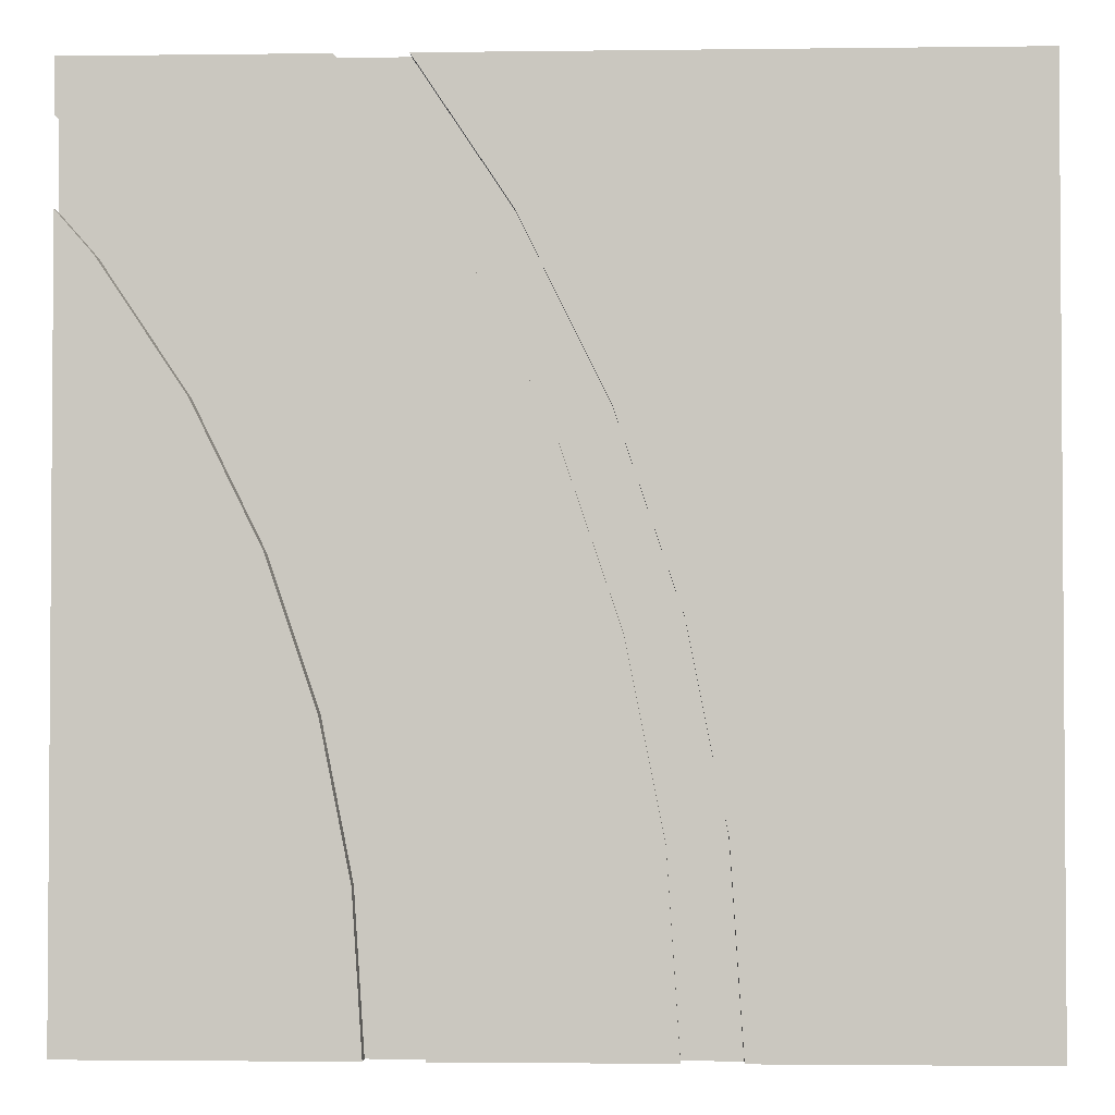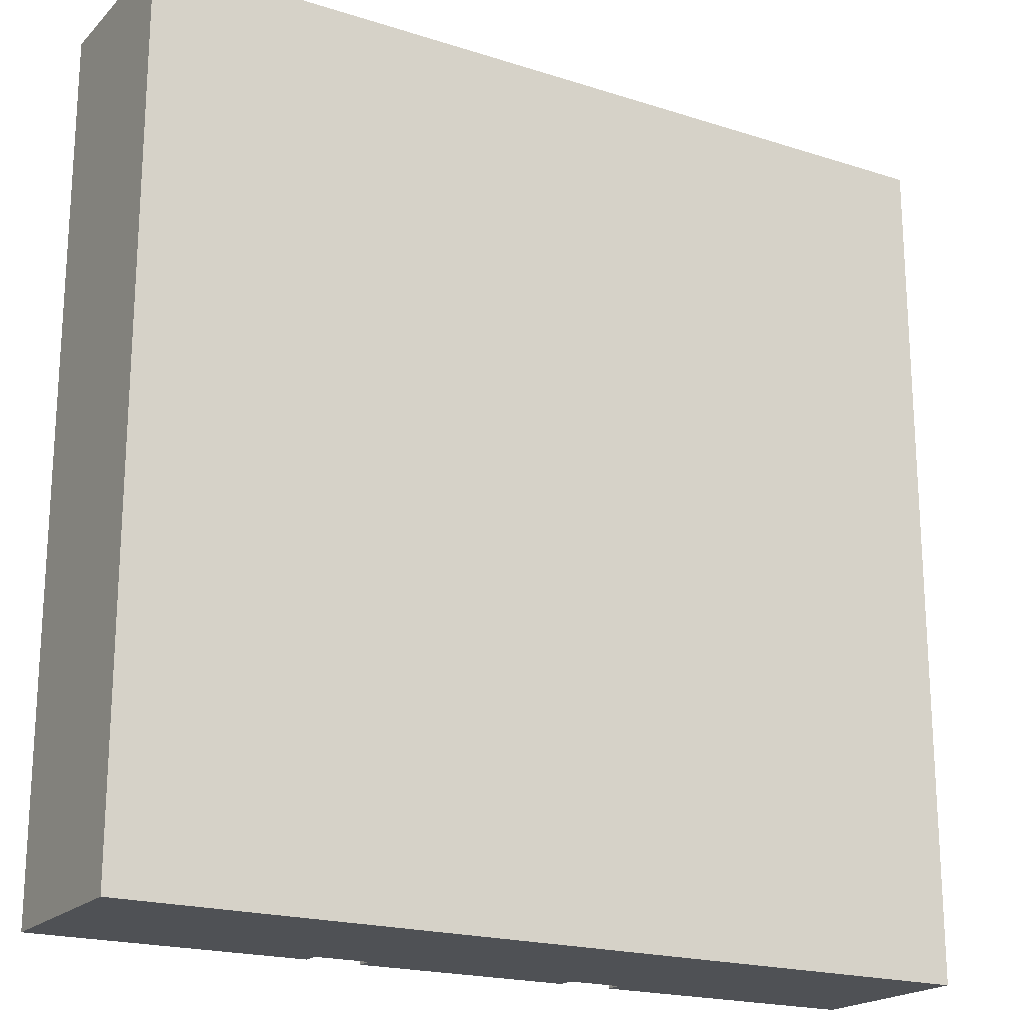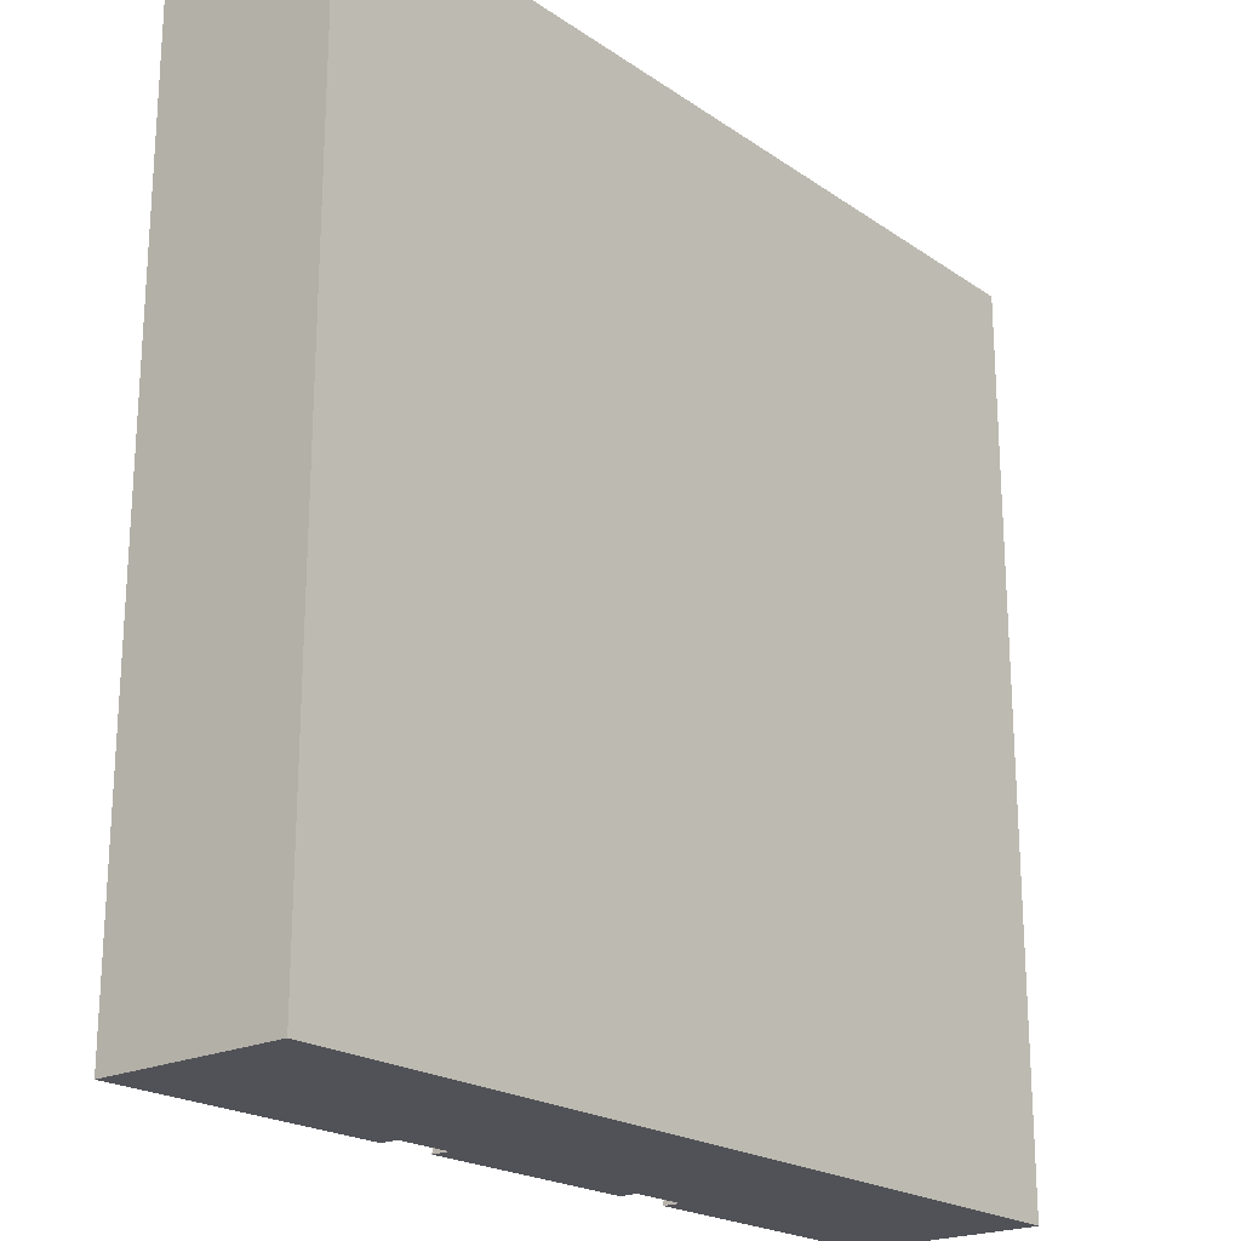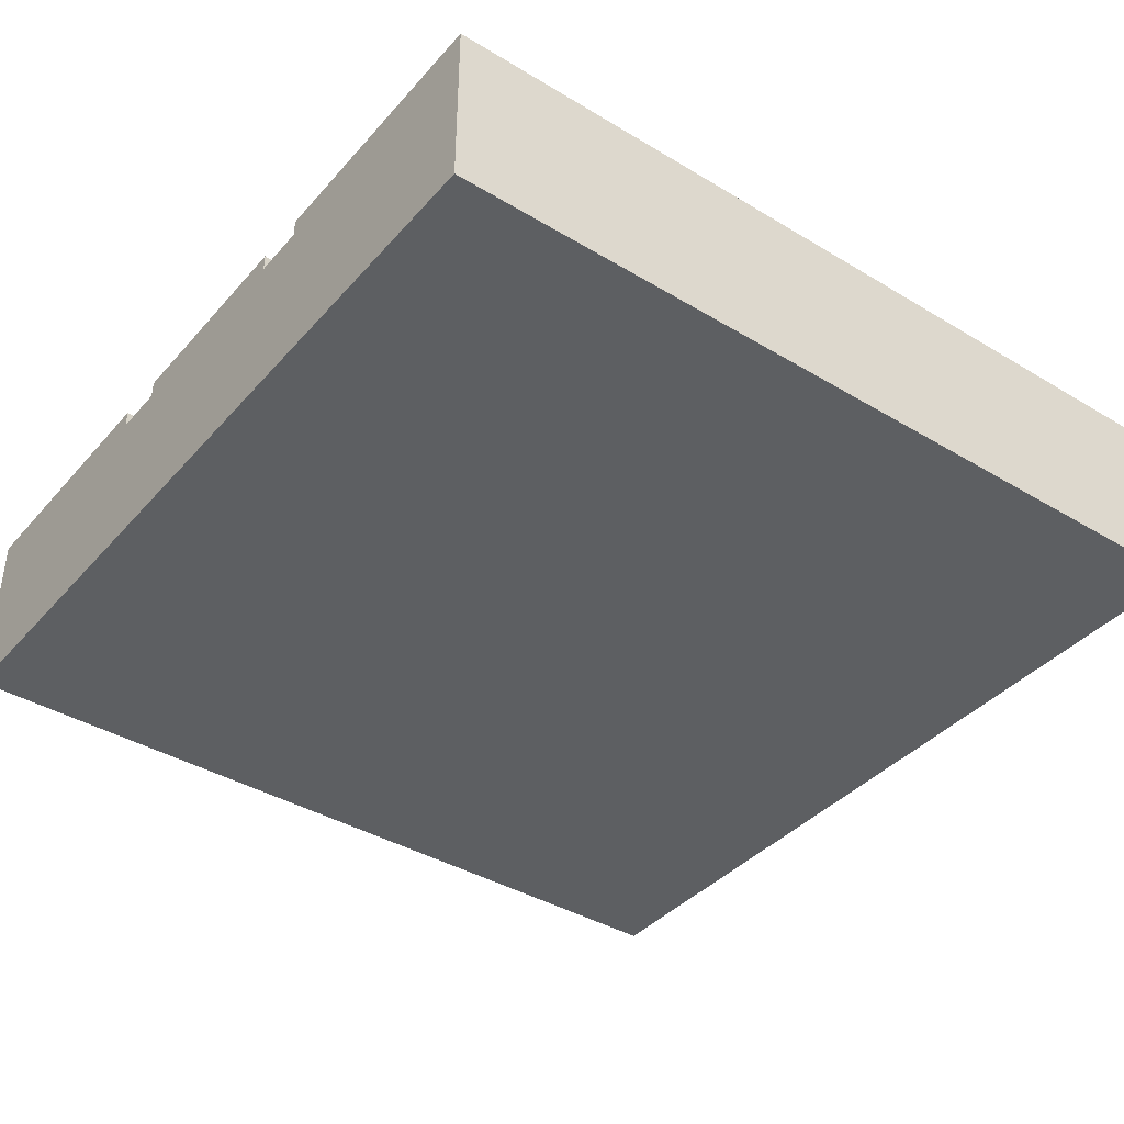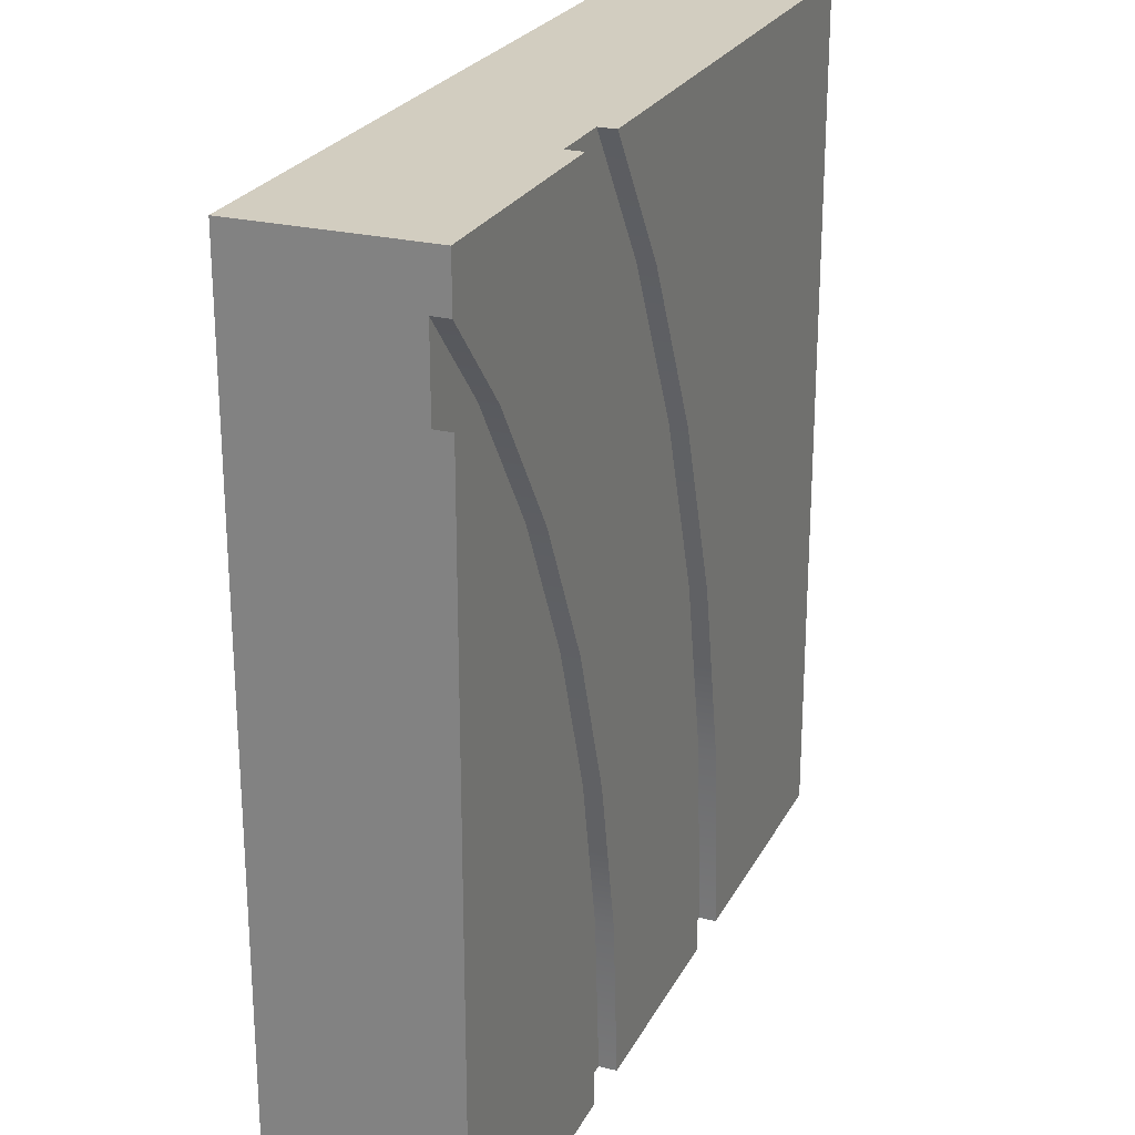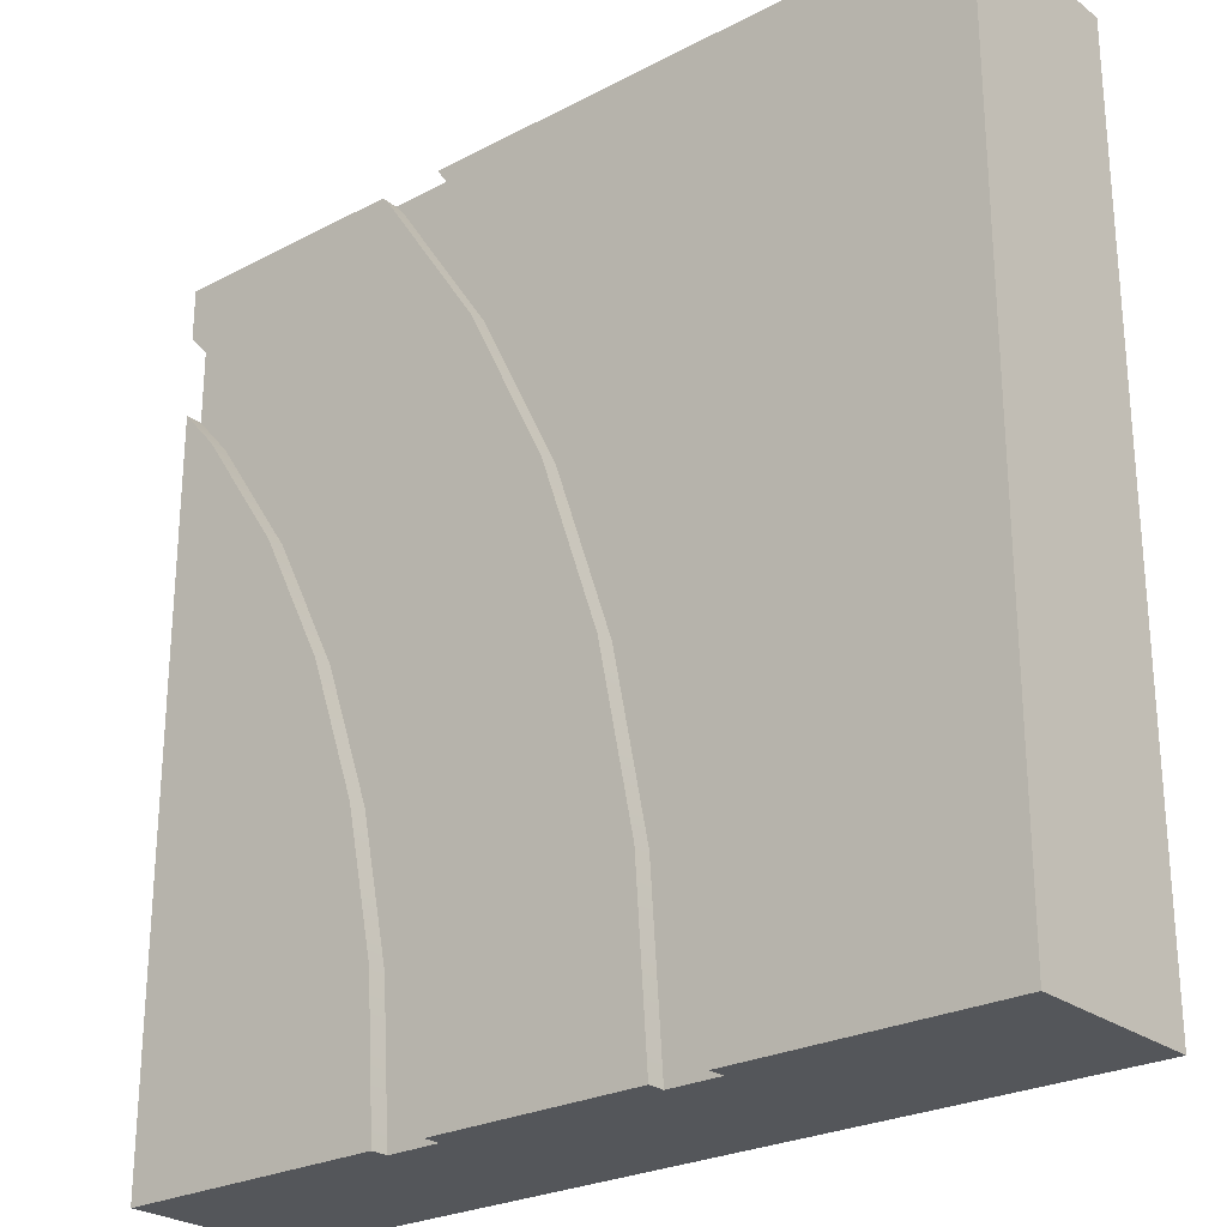
<metadata>
{"format":"obj","ext":"obj","renderer":"f3d","projection":"perspective","resolution":1024,"background":"white","views":[{"elev":-2.4,"azim":-177.5,"up":"+Z"},{"elev":-19.9,"azim":-30.5,"up":"+Z"},{"elev":-21.4,"azim":-50.1,"up":"+Z"},{"elev":-39.5,"azim":-126.8,"up":"+Y"},{"elev":24.5,"azim":111.9,"up":"+Z"},{"elev":-25.5,"azim":-140.0,"up":"+Z"}]}
</metadata>
<code>
o Mesh1_Group1_Model.128
v 3 0 -0
v 0 0 0
v 0 0 -3
v 3 0 -3
v 0 0.63 0
v 3 0.63 0
v 2.161 0.63 0
v 2.161 0.57 0
v 1.929 0.57 0
v 1.929 0.63 0
v 0 0.63 -3
v 1.616 0.63 -0.4688
v 1.323 0.63 -1.063
v 1.11 0.63 -1.69
v 0.9808 0.63 -2.339
v 0.9375 0.63 -3
v 1.616 0.57 -0.4688
v 1.125 0.57 -3
v 0.9375 0.57 -3
v 0.9808 0.57 -2.339
v 1.11 0.57 -1.69
v 1.323 0.57 -1.063
v 2.132 0.57 -0.03229
v 1.778 0.57 -0.5625
v 1.496 0.57 -1.134
v 1.291 0.57 -1.738
v 1.167 0.57 -2.364
v 3 0.63 -3
v 1.125 0.63 -3
v 1.875 0.63 -3
v 1.875 0.57 -3
v 2.062 0.57 -3
v 2.062 0.63 -3
v 3 0.63 -0.4618
v 3 0.57 -0.4618
v 3 0.57 -0.178
v 3 0.63 -0.178
v 2.096 0.63 -2.486
v 2.197 0.63 -1.981
v 2.362 0.63 -1.493
v 2.59 0.63 -1.031
v 2.876 0.63 -0.603
v 2.096 0.57 -2.486
v 1.91 0.57 -2.462
v 2.016 0.57 -1.932
v 2.189 0.57 -1.421
v 2.428 0.57 -0.9375
v 2.727 0.57 -0.4889
v 2.876 0.57 -0.603
v 2.59 0.57 -1.031
v 2.362 0.57 -1.493
v 2.197 0.57 -1.981
v 1.91 0.63 -2.462
v 1.167 0.63 -2.364
v 1.291 0.63 -1.738
v 1.496 0.63 -1.134
v 1.778 0.63 -0.5625
v 2.132 0.63 -0.03229
v 2.727 0.63 -0.4889
v 2.428 0.63 -0.9375
v 2.189 0.63 -1.421
v 2.016 0.63 -1.932
f 5 2 9 10
f 9 1 8
f 5 13 14
f 4 3 31
f 1 4 35
f 28 38 39
f 54 53 30 29
f 1 6 7 8
f 3 2 5 11
f 1 9 2
f 14 11 5
f 5 10 12
f 15 16 11
f 5 12 13
f 14 15 11
f 28 4 32 33
f 18 29 30 31
f 11 16 19 3
f 31 32 4
f 4 28 34 35
f 3 18 31
f 18 3 19
f 36 6 1
f 36 37 6
f 35 36 1
f 42 34 28
f 28 41 42
f 28 39 40
f 28 33 38
f 40 41 28
f 6 37 59
f 57 58 59 60
f 54 55 62 53
f 7 6 59
f 61 56 57 60
f 61 62 55 56
f 59 58 7
f 1 2 3 4
f 12 10 9 17
f 20 27 18 19
f 44 43 32 31
f 55 54 27 26
f 56 55 26 25
f 57 56 25 24
f 58 57 24 23
f 7 58 23 8
f 59 37 36 48
f 60 59 48 47
f 61 60 47 46
f 62 61 46 45
f 53 62 45 44
f 34 42 49 35
f 42 41 50 49
f 41 40 51 50
f 40 39 52 51
f 39 38 43 52
f 16 15 20 19
f 15 14 21 20
f 14 13 22 21
f 13 12 17 22
f 9 8 23
f 17 9 23 24
f 22 17 24 25
f 21 26 27 20
f 26 21 22 25
f 38 33 32 43
f 48 35 49
f 47 48 49 50
f 46 47 50 51
f 45 52 43 44
f 51 52 45 46
f 48 36 35
f 30 53 44 31
f 54 29 18 27

</code>
